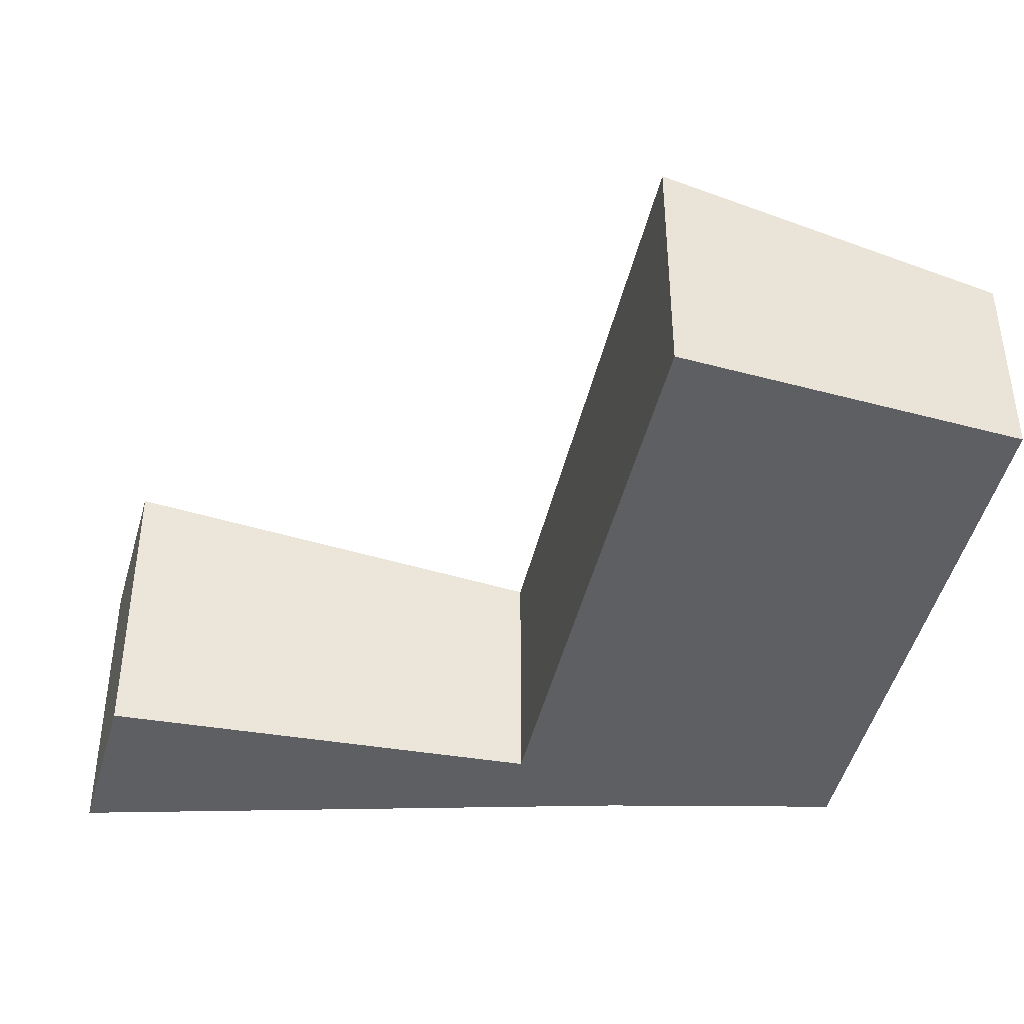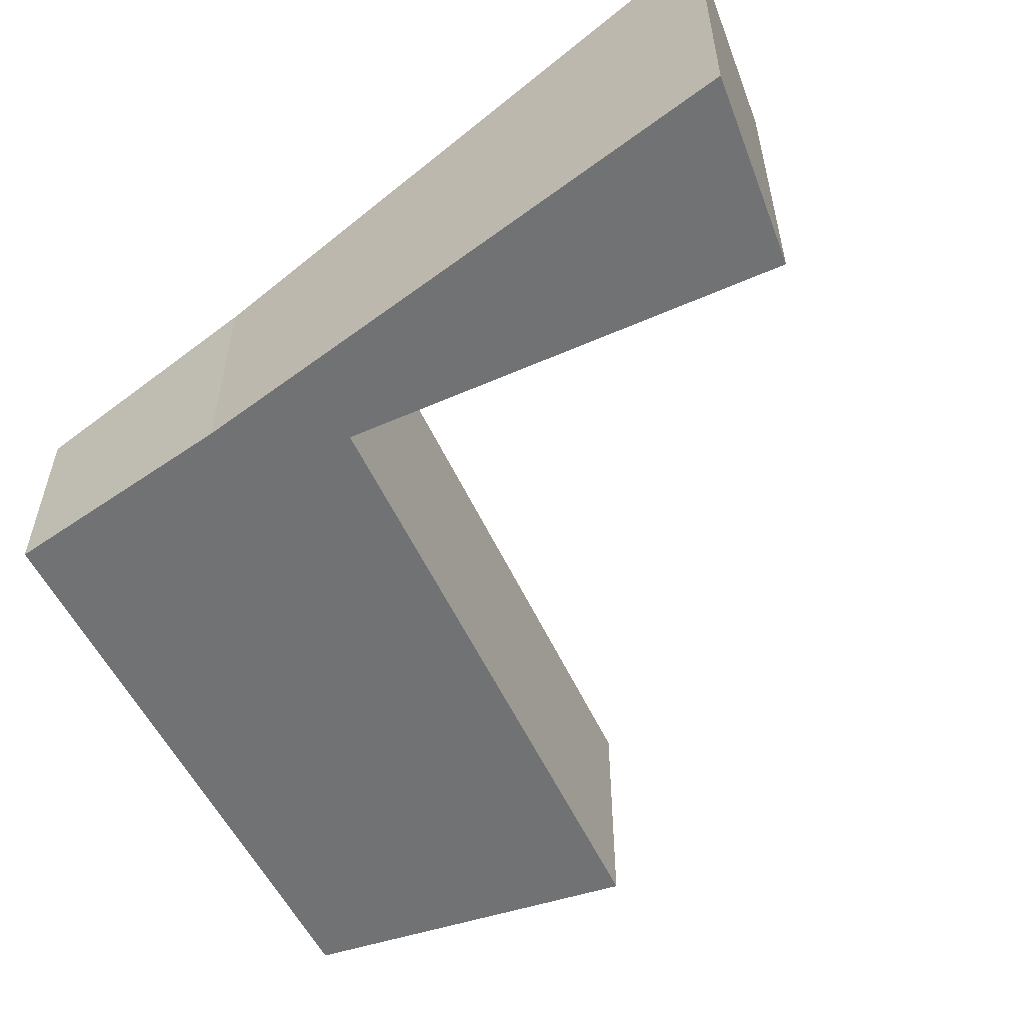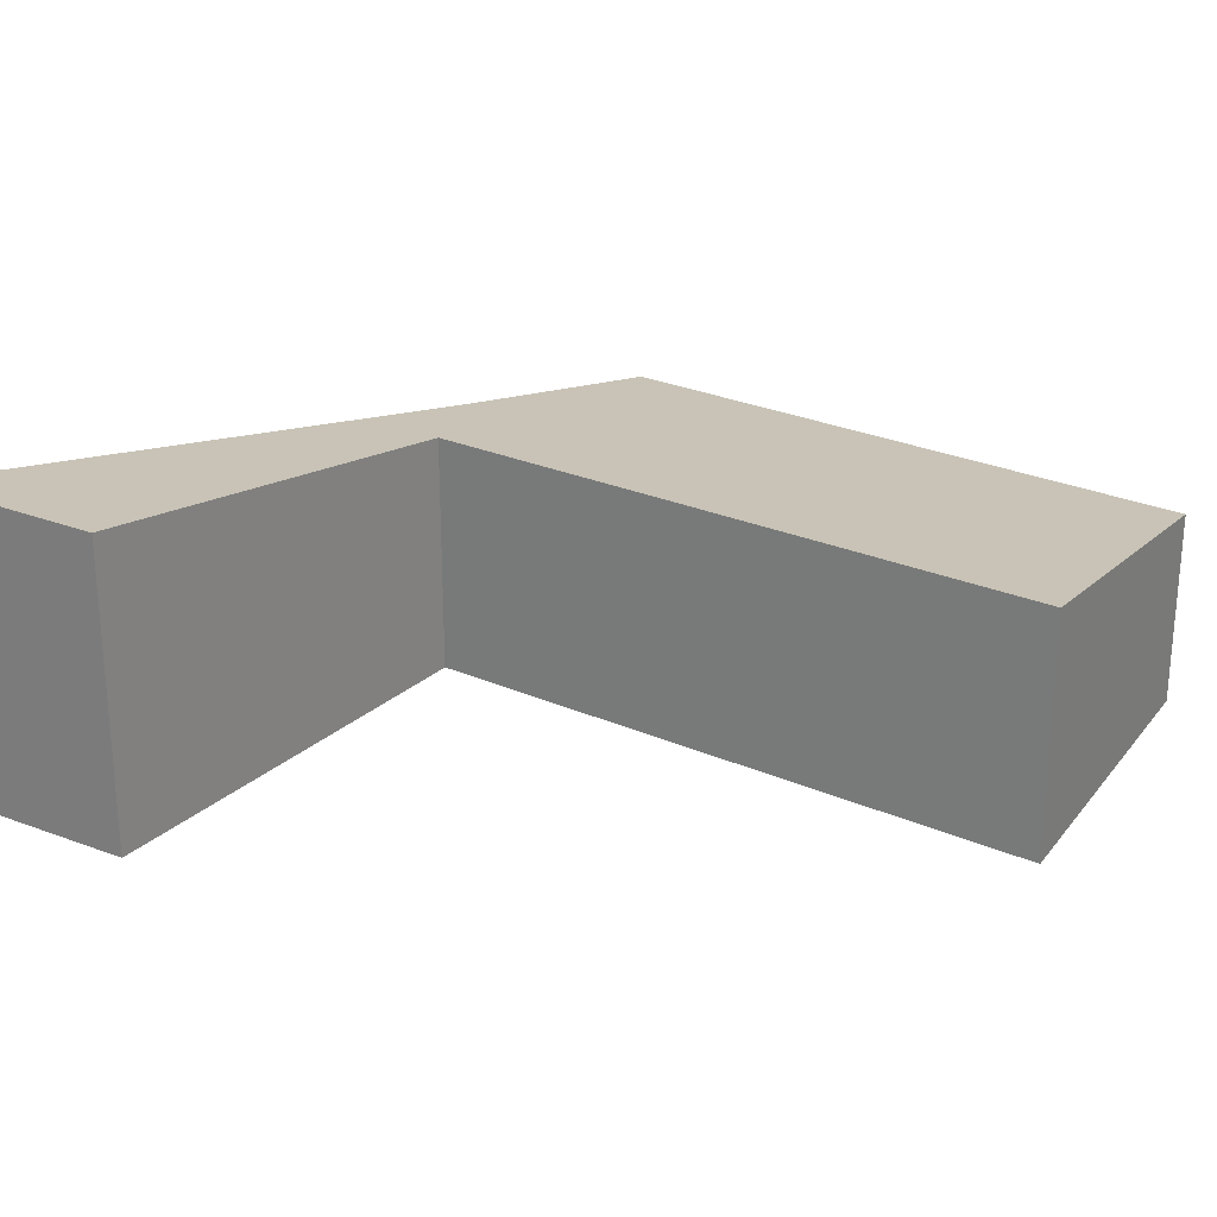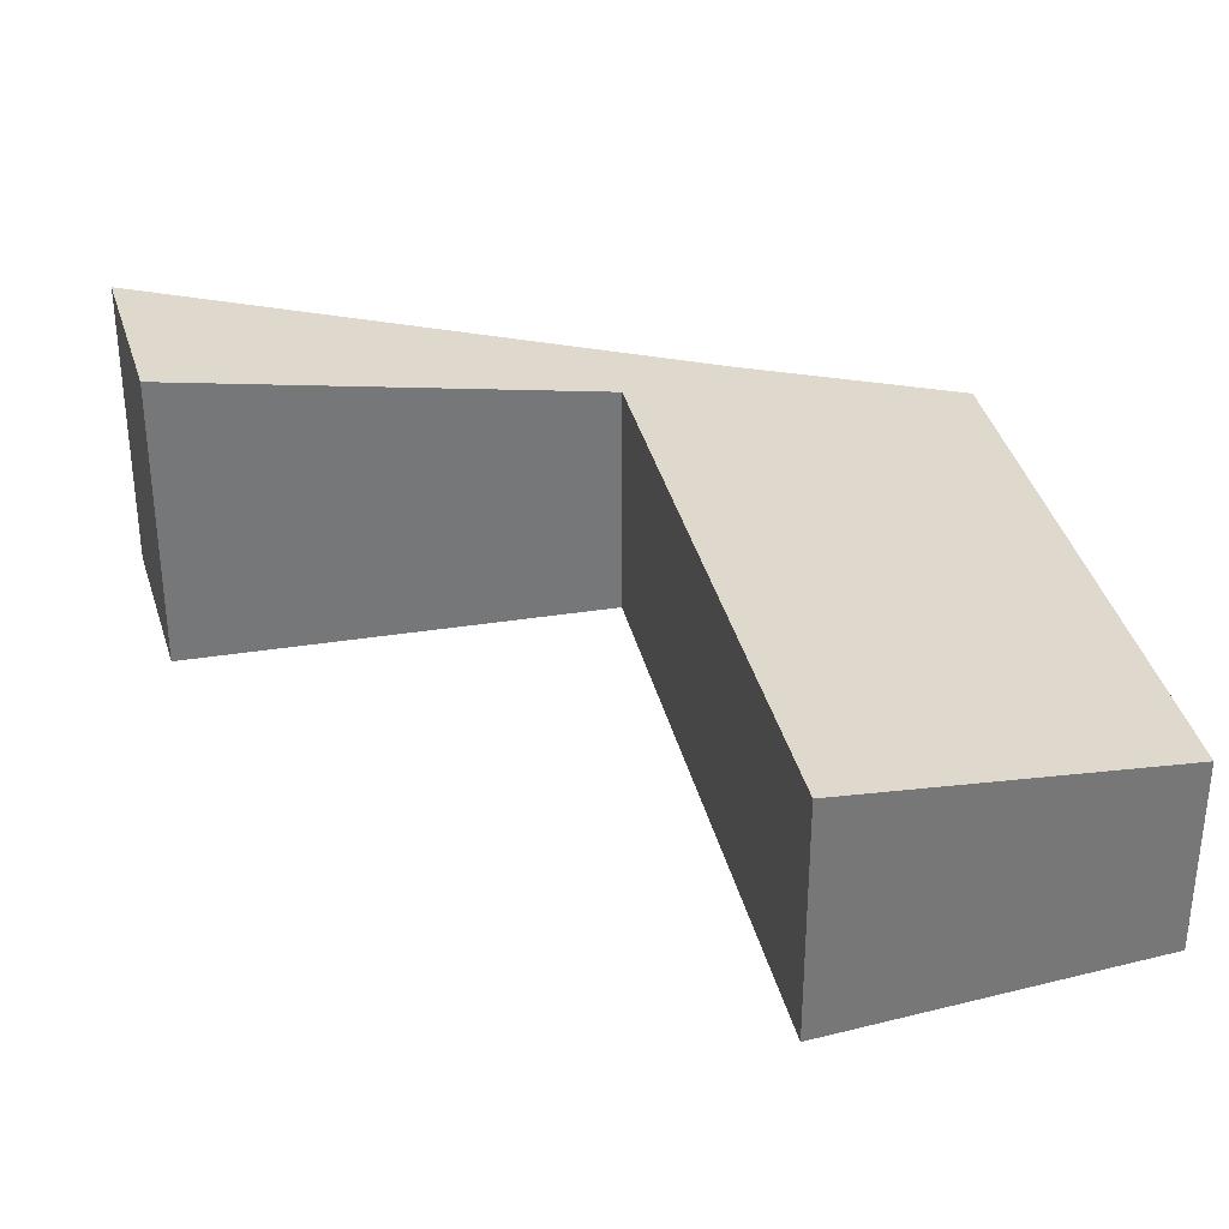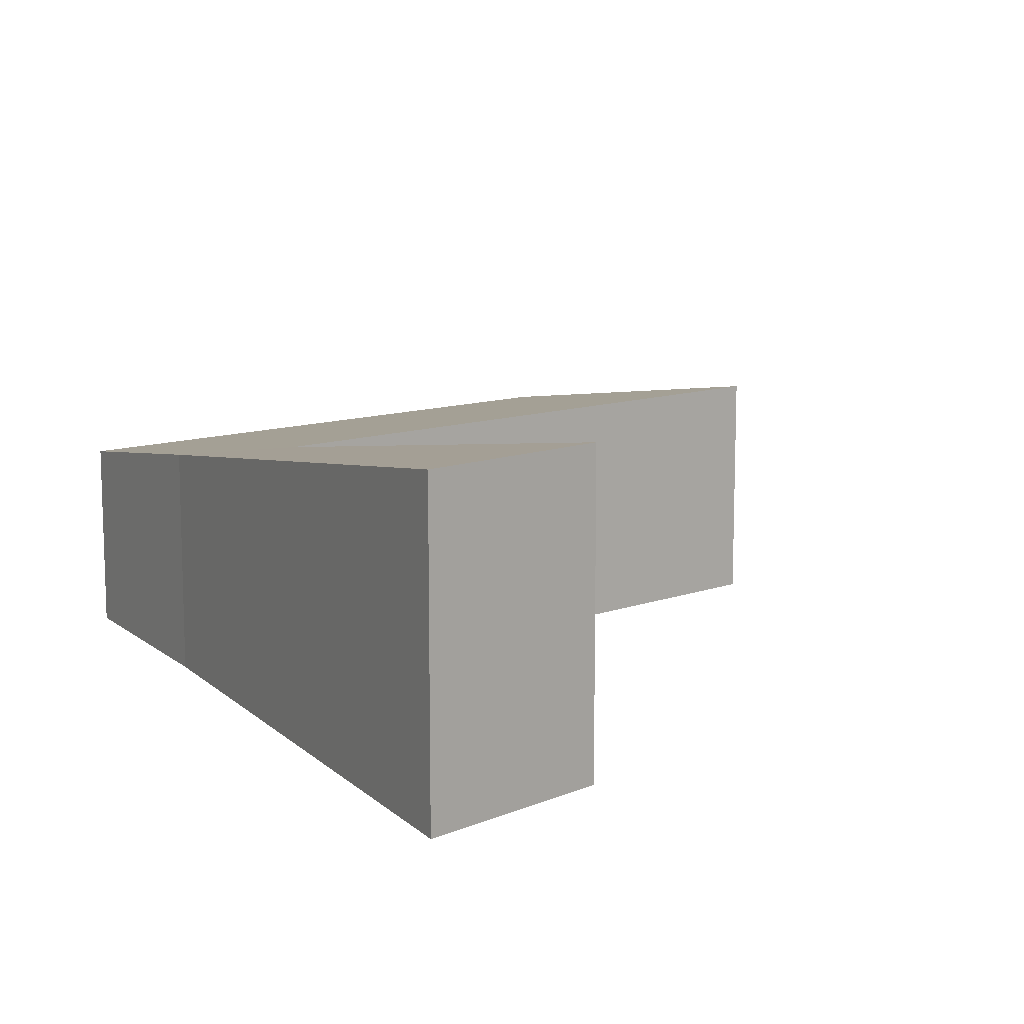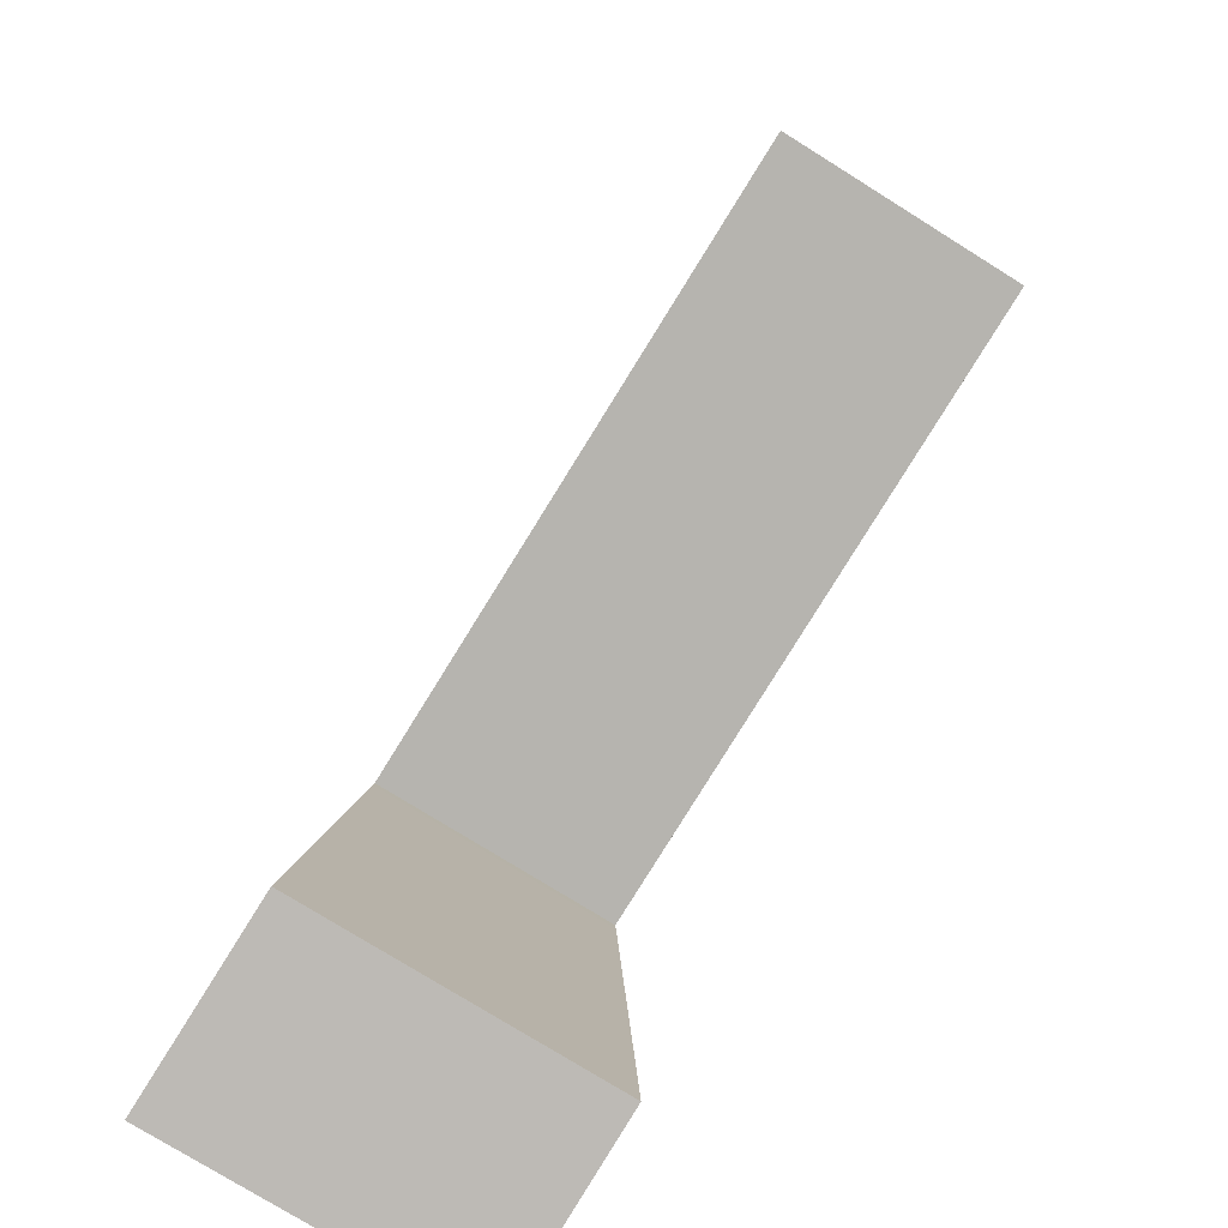
<metadata>
{"format":"obj","ext":"obj","renderer":"f3d","projection":"perspective","resolution":1024,"background":"white","views":[{"elev":-40.9,"azim":-97.4,"up":"+Y"},{"elev":-55.5,"azim":119.2,"up":"+Y"},{"elev":25.5,"azim":-140.3,"up":"+Y"},{"elev":33.3,"azim":-98.0,"up":"+Y"},{"elev":11.5,"azim":143.4,"up":"+Y"},{"elev":-76.2,"azim":-122.0,"up":"+Z"}]}
</metadata>
<code>
v  0.596 1.78 3.09
v  5.902 2.217 -0.468
v  0 2.217 1.358e-16
v  6.265 1.763 2.762
v  5.894 2.231 -0.568
v  7.359 2.804 -4.785
v  5.59 2.787 -4.521
v  6.712 2.231 -0.633
v  6.525 2.065 0.571
v  0 0 0
v  0.596 -1.892e-16 3.09
v  5.59 2.768e-16 -4.521
v  5.894 3.478e-17 -0.568
v  5.902 2.866e-17 -0.468
v  6.265 -1.691e-16 2.762
v  6.525 -3.496e-17 0.571
v  6.712 3.876e-17 -0.633
v  7.359 2.93e-16 -4.785
g defaultobject
f 1 2 3
f 2 1 4
f 5 6 7
f 6 5 2
f 6 2 8
f 8 2 9
f 9 2 4
f 10 1 3
f 1 10 11
f 12 5 7
f 5 12 13
f 5 13 2
f 2 13 14
f 11 4 1
f 4 11 15
f 4 16 9
f 16 4 15
f 16 8 9
f 8 16 6
f 6 16 17
f 6 17 18
f 18 7 6
f 7 18 12
f 14 3 2
f 3 14 10
f 17 12 18
f 12 17 13
f 13 17 16
f 13 16 14
f 14 16 10
f 10 16 15
f 10 15 11

</code>
